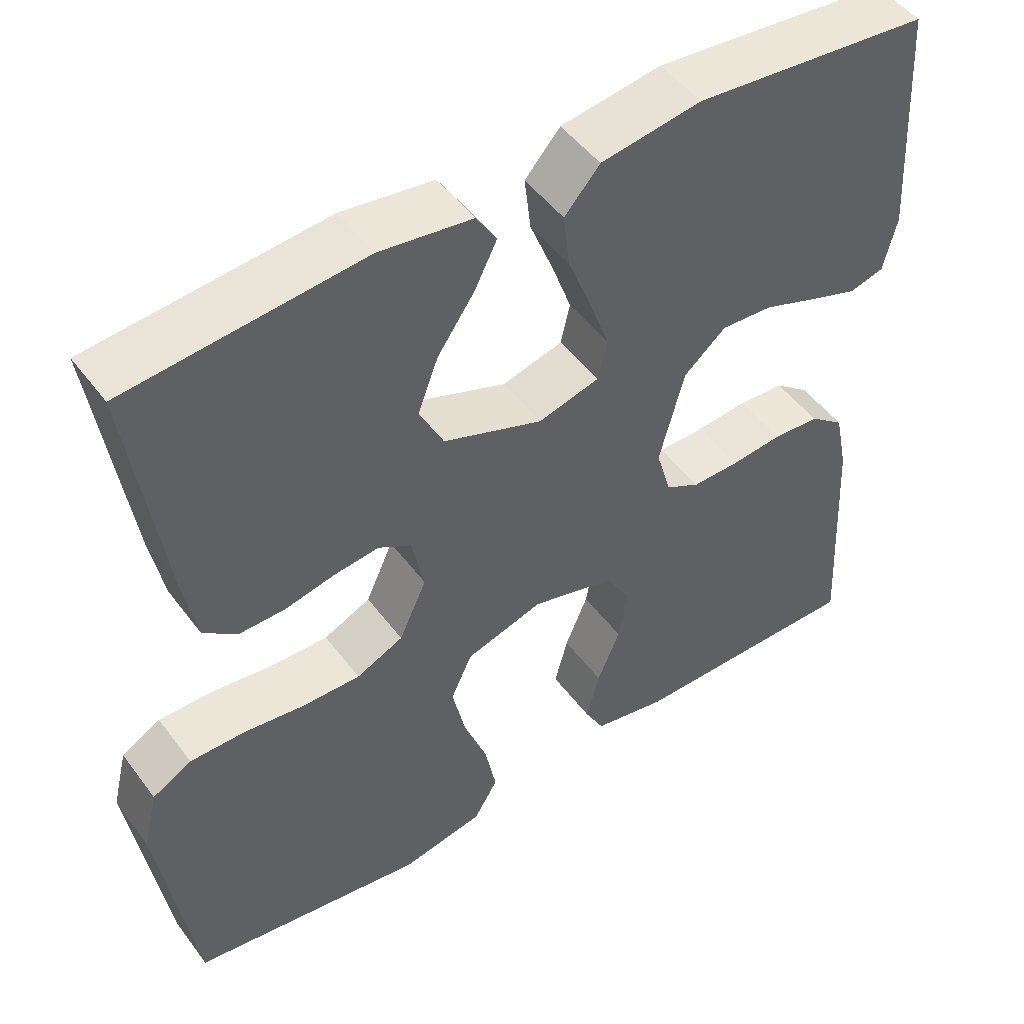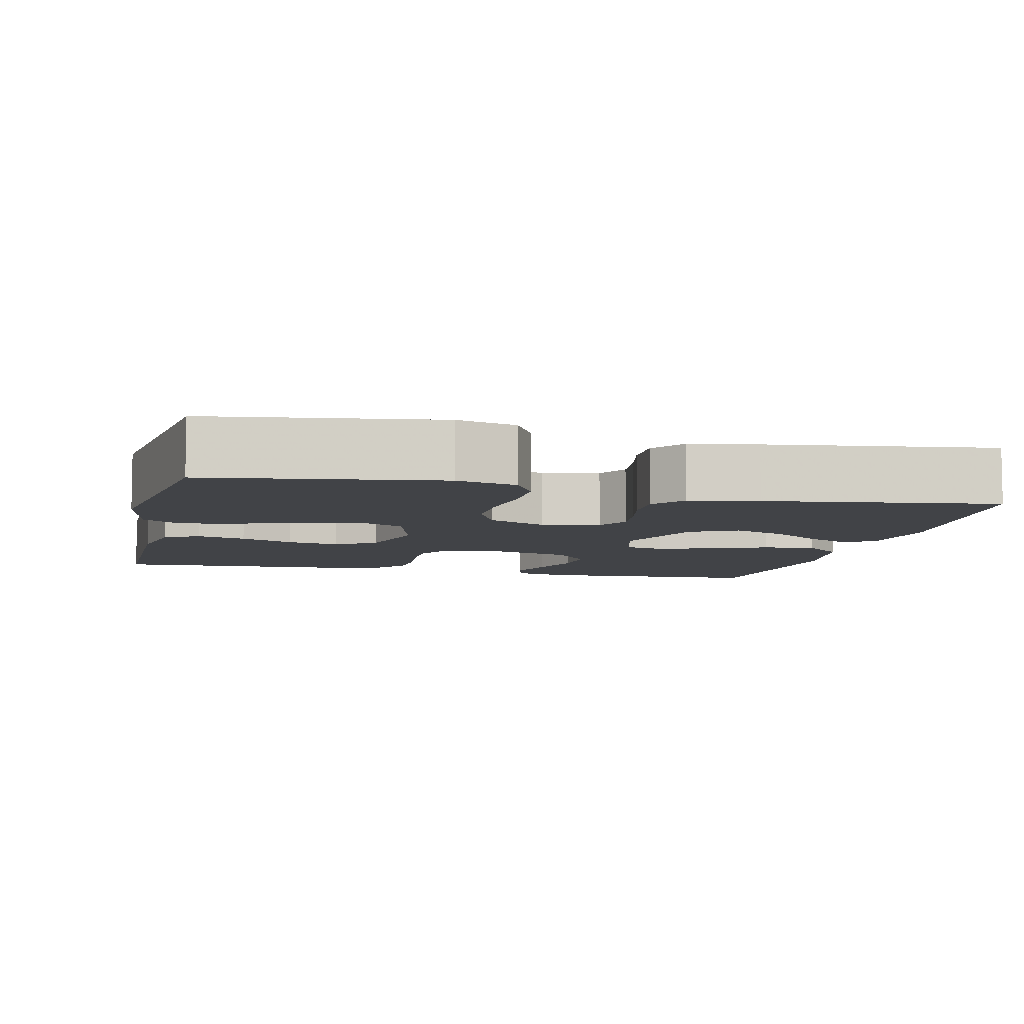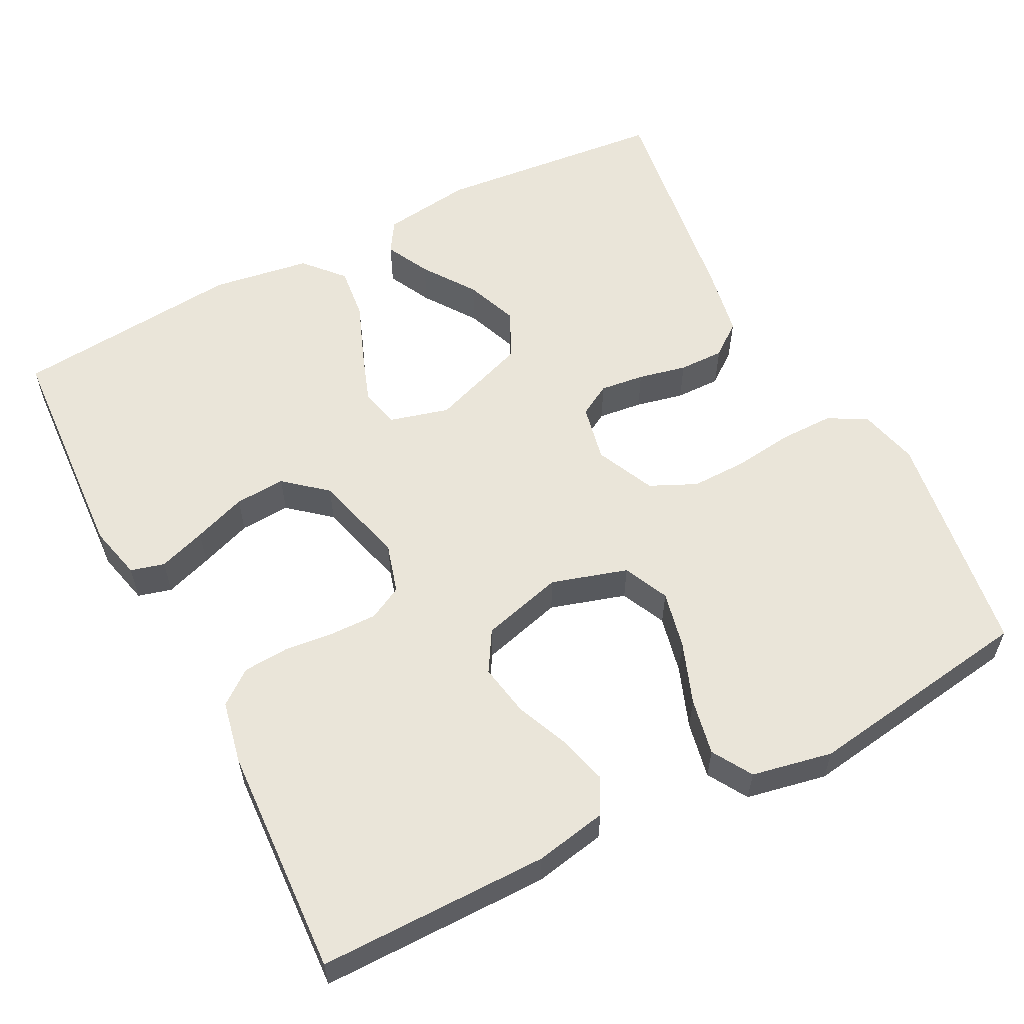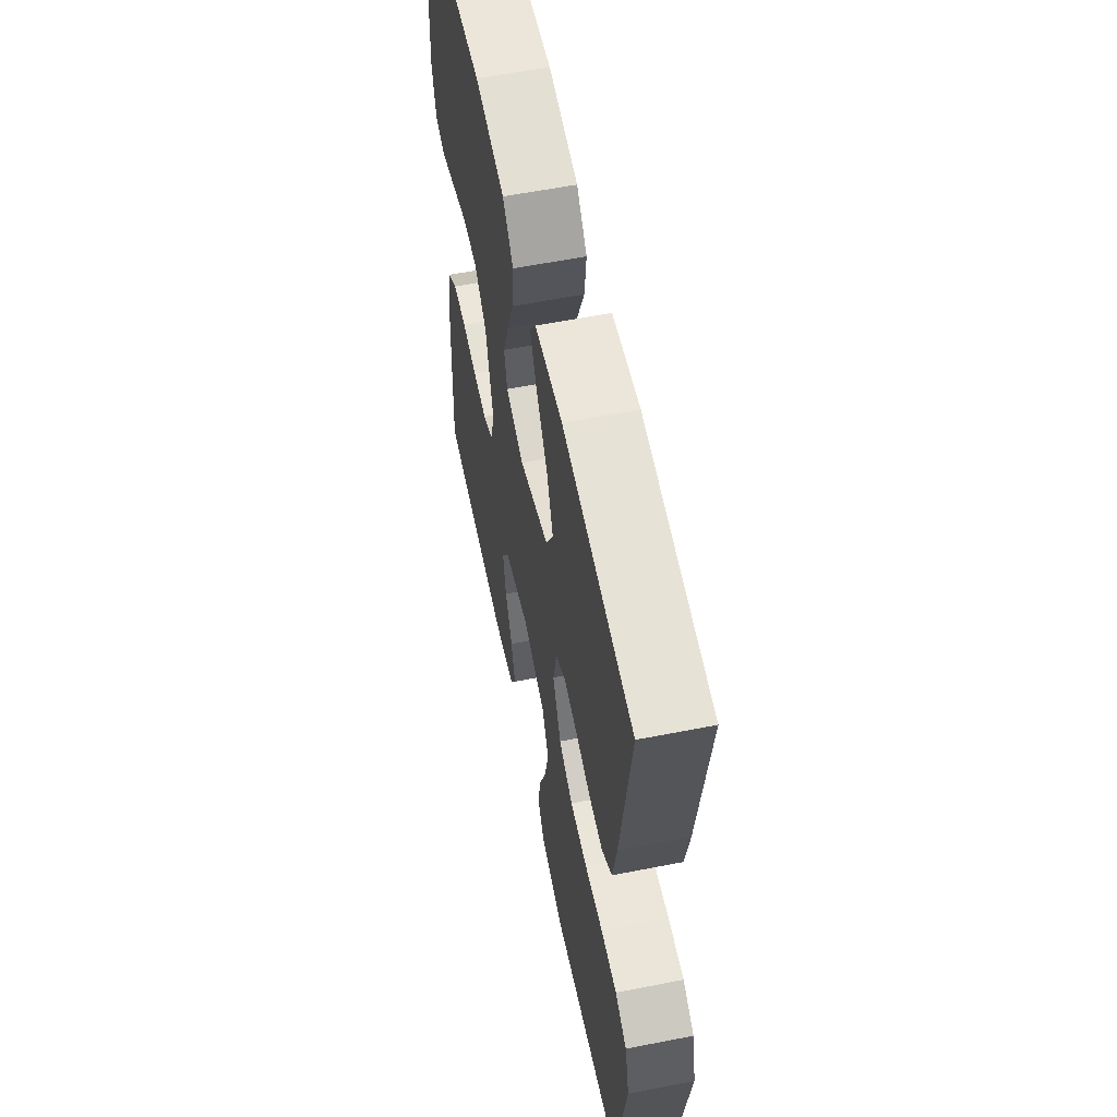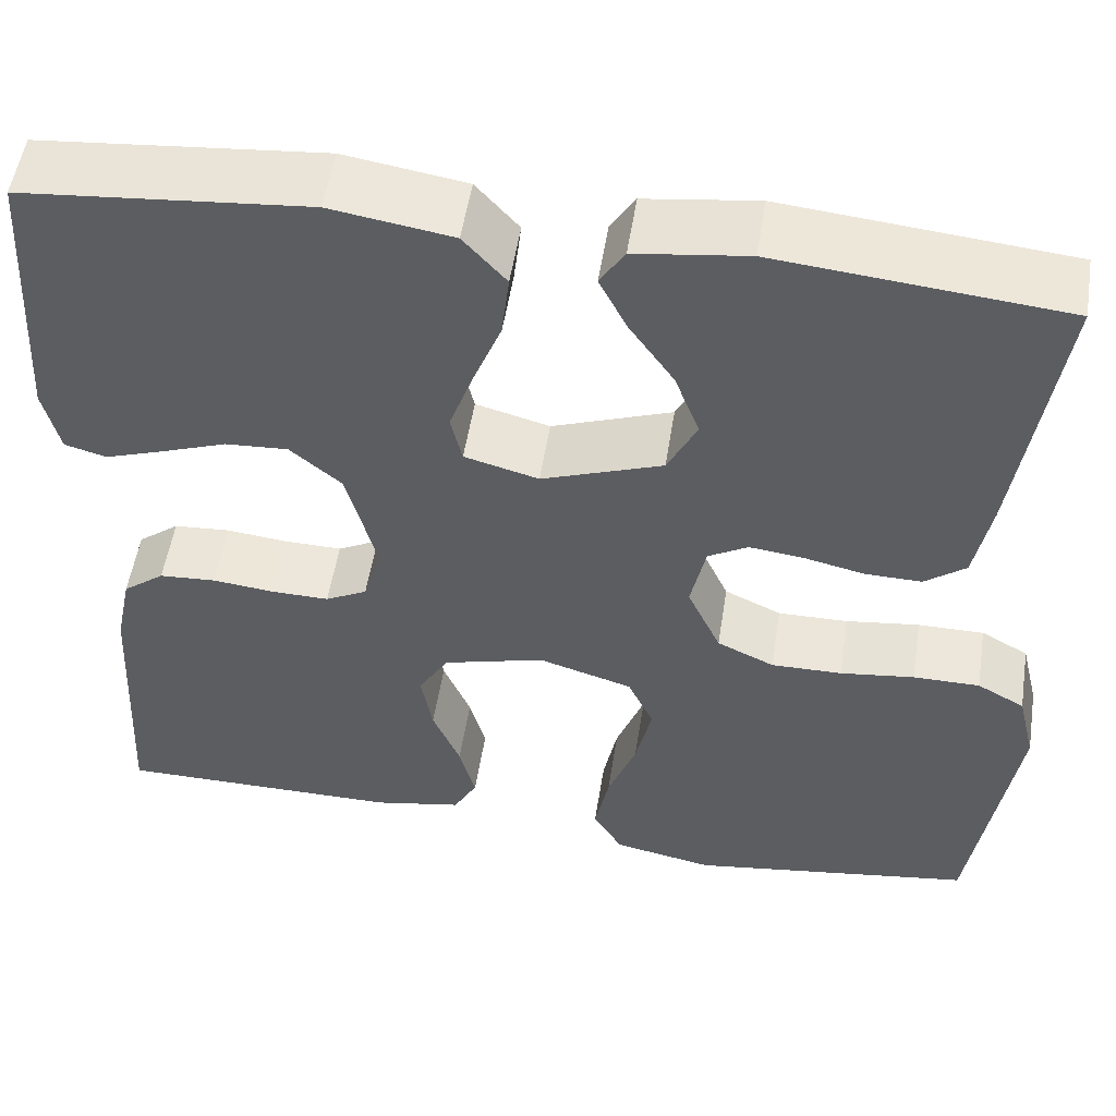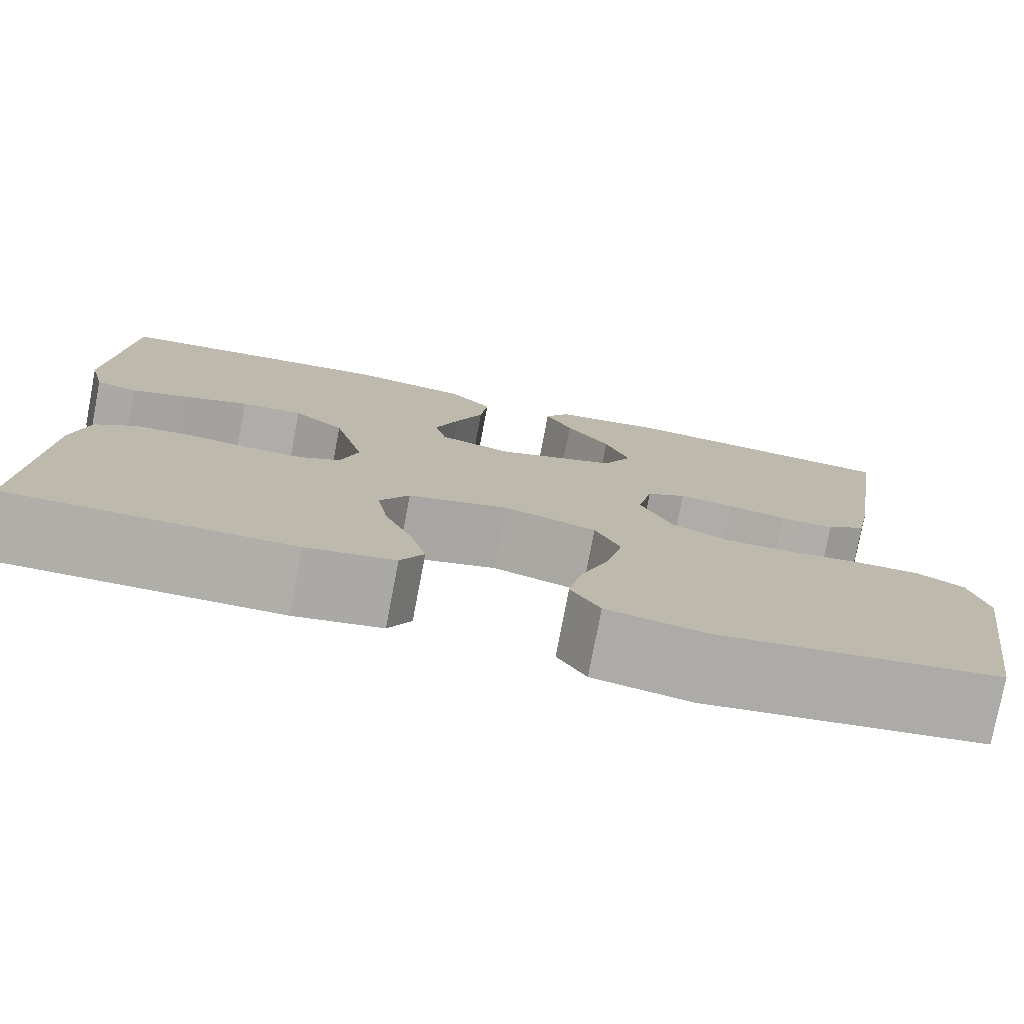
<metadata>
{"format":"obj","ext":"obj","renderer":"f3d","projection":"perspective","resolution":1024,"background":"white","views":[{"elev":48.8,"azim":-35.0,"up":"+Z"},{"elev":-7.2,"azim":-103.3,"up":"+Y"},{"elev":57.9,"azim":152.6,"up":"+Y"},{"elev":58.6,"azim":-101.5,"up":"+Z"},{"elev":53.1,"azim":-171.1,"up":"+Z"},{"elev":-77.5,"azim":169.2,"up":"+Z"}]}
</metadata>
<code>
v 0.5 0.07 0.5
v 0.518 0.07 0.2
v 0.501 0.07 0.129
v 0.457 0.07 0.117
v 0.395 0.07 0.138
v 0.326 0.07 0.163
v 0.26 0.07 0.167
v 0.206 0.07 0.121
v 0.174 0.07 0
v 0.193 0.07 -0.065
v 0.237 0.07 -0.088
v 0.298 0.07 -0.087
v 0.363 0.07 -0.08
v 0.423 0.07 -0.084
v 0.467 0.07 -0.118
v 0.484 0.07 -0.2
v 0.5 0.07 -0.5
v 0.2 0.07 -0.5
v 0.106 0.07 -0.482
v 0.081 0.07 -0.436
v 0.098 0.07 -0.372
v 0.127 0.07 -0.302
v 0.139 0.07 -0.234
v 0.107 0.07 -0.181
v 0 0.07 -0.152
v -0.099 0.07 -0.182
v -0.126 0.07 -0.241
v -0.109 0.07 -0.317
v -0.079 0.07 -0.397
v -0.064 0.07 -0.471
v -0.095 0.07 -0.523
v -0.2 0.07 -0.544
v -0.5 0.07 -0.5
v -0.545 0.07 -0.2
v -0.526 0.07 -0.122
v -0.476 0.07 -0.094
v -0.406 0.07 -0.094
v -0.328 0.07 -0.104
v -0.254 0.07 -0.105
v -0.194 0.07 -0.077
v -0.159 0.07 0
v -0.175 0.07 0.075
v -0.217 0.07 0.099
v -0.275 0.07 0.092
v -0.338 0.07 0.078
v -0.397 0.07 0.077
v -0.44 0.07 0.11
v -0.457 0.07 0.2
v -0.5 0.07 0.5
v -0.2 0.07 0.529
v -0.082 0.07 0.513
v -0.056 0.07 0.472
v -0.085 0.07 0.414
v -0.132 0.07 0.346
v -0.158 0.07 0.277
v -0.127 0.07 0.215
v 0 0.07 0.169
v 0.078 0.07 0.19
v 0.09 0.07 0.242
v 0.065 0.07 0.312
v 0.035 0.07 0.388
v 0.027 0.07 0.457
v 0.072 0.07 0.508
v 0.2 0.07 0.528
v 0.5 0 0.5
v 0.518 0 0.2
v 0.501 0 0.129
v 0.457 0 0.117
v 0.395 0 0.138
v 0.326 0 0.163
v 0.26 0 0.167
v 0.206 0 0.121
v 0.174 0 0
v 0.193 0 -0.065
v 0.237 0 -0.088
v 0.298 0 -0.087
v 0.363 0 -0.08
v 0.423 0 -0.084
v 0.467 0 -0.118
v 0.484 0 -0.2
v 0.5 0 -0.5
v 0.2 0 -0.5
v 0.106 0 -0.482
v 0.081 0 -0.436
v 0.098 0 -0.372
v 0.127 0 -0.302
v 0.139 0 -0.234
v 0.107 0 -0.181
v 0 0 -0.152
v -0.099 0 -0.182
v -0.126 0 -0.241
v -0.109 0 -0.317
v -0.079 0 -0.397
v -0.064 0 -0.471
v -0.095 0 -0.523
v -0.2 0 -0.544
v -0.5 0 -0.5
v -0.545 0 -0.2
v -0.526 0 -0.122
v -0.476 0 -0.094
v -0.406 0 -0.094
v -0.328 0 -0.104
v -0.254 0 -0.105
v -0.194 0 -0.077
v -0.159 0 0
v -0.175 0 0.075
v -0.217 0 0.099
v -0.275 0 0.092
v -0.338 0 0.078
v -0.397 0 0.077
v -0.44 0 0.11
v -0.457 0 0.2
v -0.5 0 0.5
v -0.2 0 0.529
v -0.082 0 0.513
v -0.056 0 0.472
v -0.085 0 0.414
v -0.132 0 0.346
v -0.158 0 0.277
v -0.127 0 0.215
v 0 0 0.169
v 0.078 0 0.19
v 0.09 0 0.242
v 0.065 0 0.312
v 0.035 0 0.388
v 0.027 0 0.457
v 0.072 0 0.508
v 0.2 0 0.528
f 60 61 62 63
f 59 60 63 64
f 58 59 64 1
f 51 52 53 54
f 51 54 55
f 50 51 55
f 49 50 55
f 48 49 55 56
f 44 45 46 47
f 43 44 47 48
f 35 36 37 38
f 35 38 39
f 34 35 39
f 33 34 39
f 32 33 39 40
f 28 29 30 31
f 27 28 31 32
f 19 20 21 22
f 19 22 23
f 18 19 23
f 17 18 23
f 16 17 23 24
f 12 13 14 15
f 11 12 15 16
f 3 4 5 6
f 1 2 3 6
f 58 1 6 7
f 57 58 7 8
f 43 48 56 57
f 42 43 57 8
f 41 42 8 9
f 27 32 40 41
f 26 27 41
f 25 26 41 9
f 11 16 24 25
f 10 11 25
f 9 10 25
f 127 126 125 124
f 128 127 124 123
f 65 128 123 122
f 118 117 116 115
f 119 118 115
f 119 115 114
f 119 114 113
f 120 119 113 112
f 111 110 109 108
f 112 111 108 107
f 102 101 100 99
f 103 102 99
f 103 99 98
f 103 98 97
f 104 103 97 96
f 95 94 93 92
f 96 95 92 91
f 86 85 84 83
f 87 86 83
f 87 83 82
f 87 82 81
f 88 87 81 80
f 79 78 77 76
f 80 79 76 75
f 70 69 68 67
f 70 67 66 65
f 71 70 65 122
f 72 71 122 121
f 121 120 112 107
f 72 121 107 106
f 73 72 106 105
f 105 104 96 91
f 105 91 90
f 73 105 90 89
f 89 88 80 75
f 89 75 74
f 89 74 73
f 1 65 66 2
f 2 66 67 3
f 3 67 68 4
f 4 68 69 5
f 5 69 70 6
f 6 70 71 7
f 7 71 72 8
f 8 72 73 9
f 9 73 74 10
f 10 74 75 11
f 11 75 76 12
f 12 76 77 13
f 13 77 78 14
f 14 78 79 15
f 15 79 80 16
f 16 80 81 17
f 17 81 82 18
f 18 82 83 19
f 19 83 84 20
f 20 84 85 21
f 21 85 86 22
f 22 86 87 23
f 23 87 88 24
f 24 88 89 25
f 25 89 90 26
f 26 90 91 27
f 27 91 92 28
f 28 92 93 29
f 29 93 94 30
f 30 94 95 31
f 31 95 96 32
f 32 96 97 33
f 33 97 98 34
f 34 98 99 35
f 35 99 100 36
f 36 100 101 37
f 37 101 102 38
f 38 102 103 39
f 39 103 104 40
f 40 104 105 41
f 41 105 106 42
f 42 106 107 43
f 43 107 108 44
f 44 108 109 45
f 45 109 110 46
f 46 110 111 47
f 47 111 112 48
f 48 112 113 49
f 49 113 114 50
f 50 114 115 51
f 51 115 116 52
f 52 116 117 53
f 53 117 118 54
f 54 118 119 55
f 55 119 120 56
f 56 120 121 57
f 57 121 122 58
f 58 122 123 59
f 59 123 124 60
f 60 124 125 61
f 61 125 126 62
f 62 126 127 63
f 63 127 128 64
f 64 128 65 1

</code>
